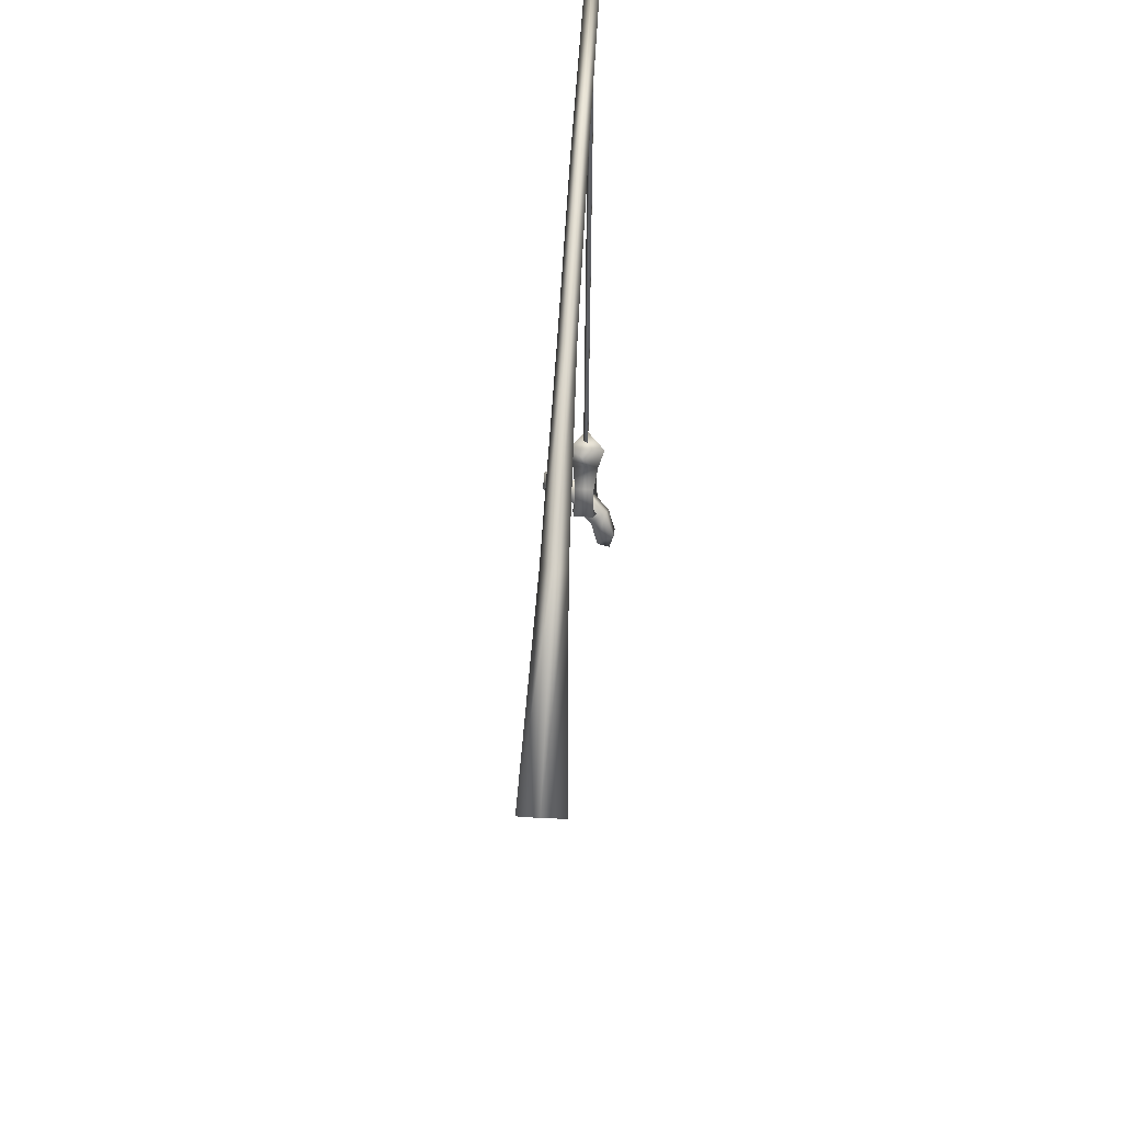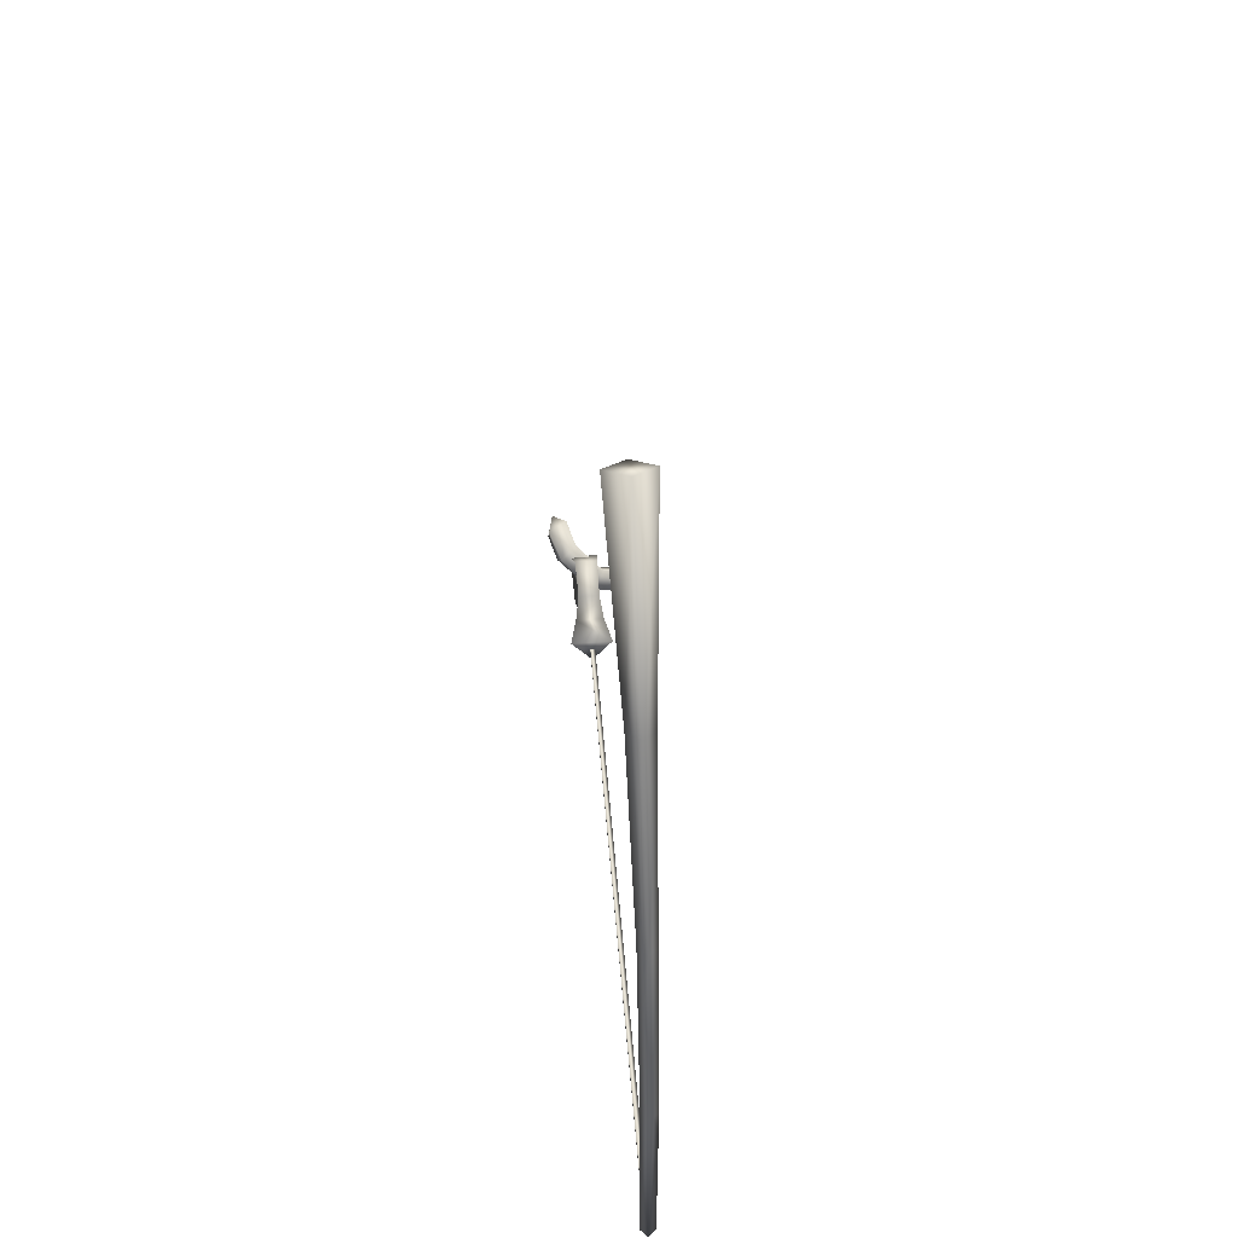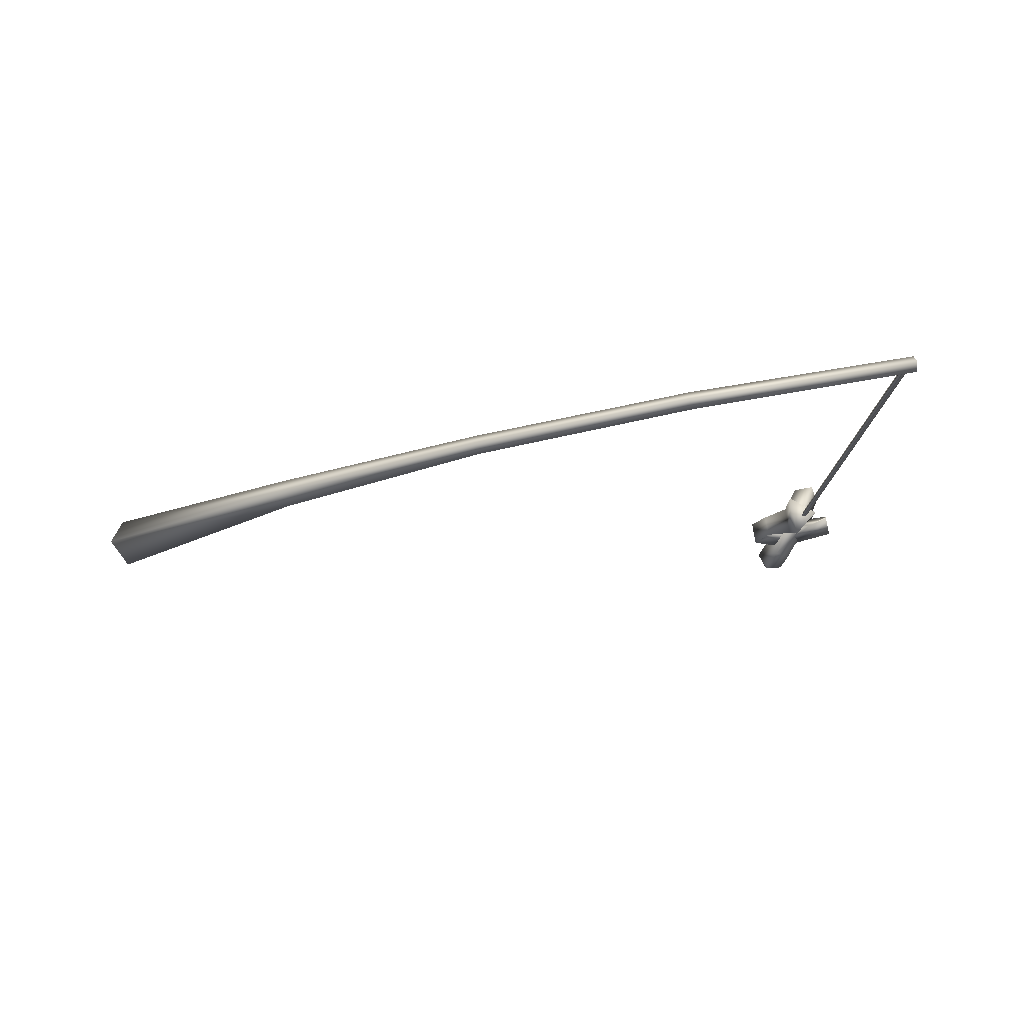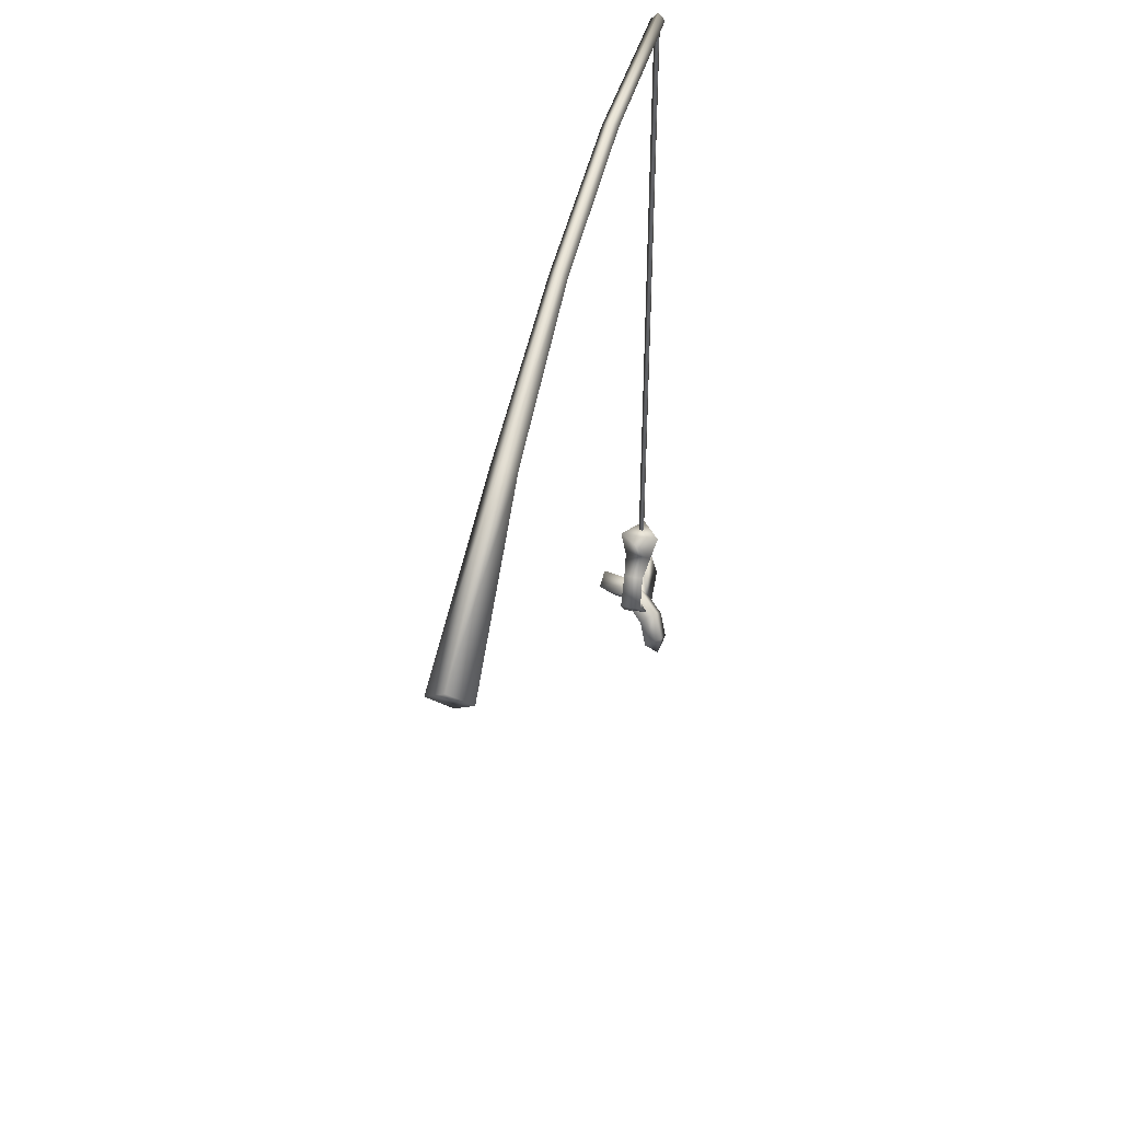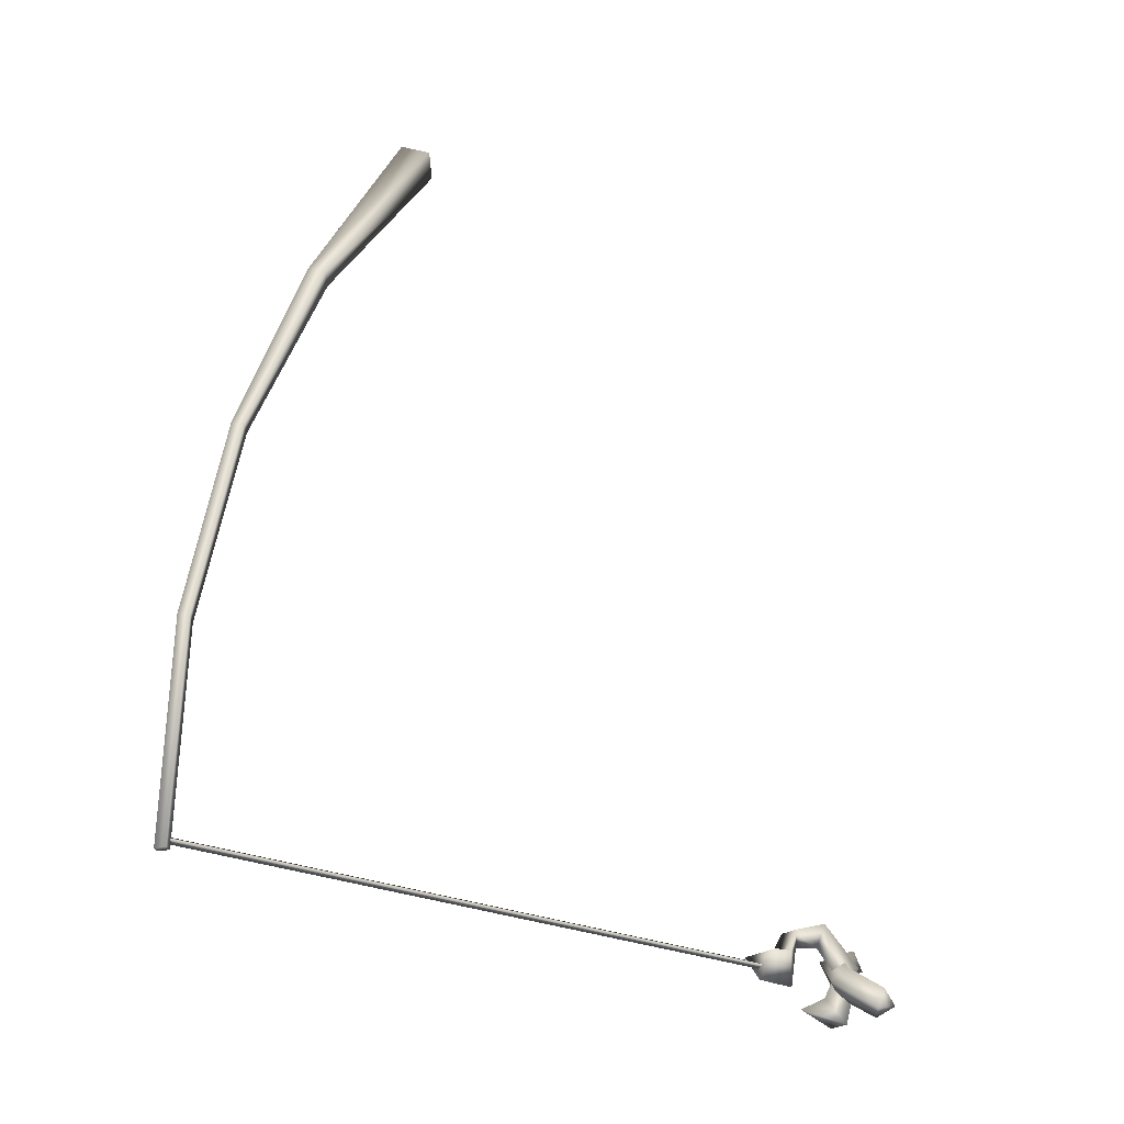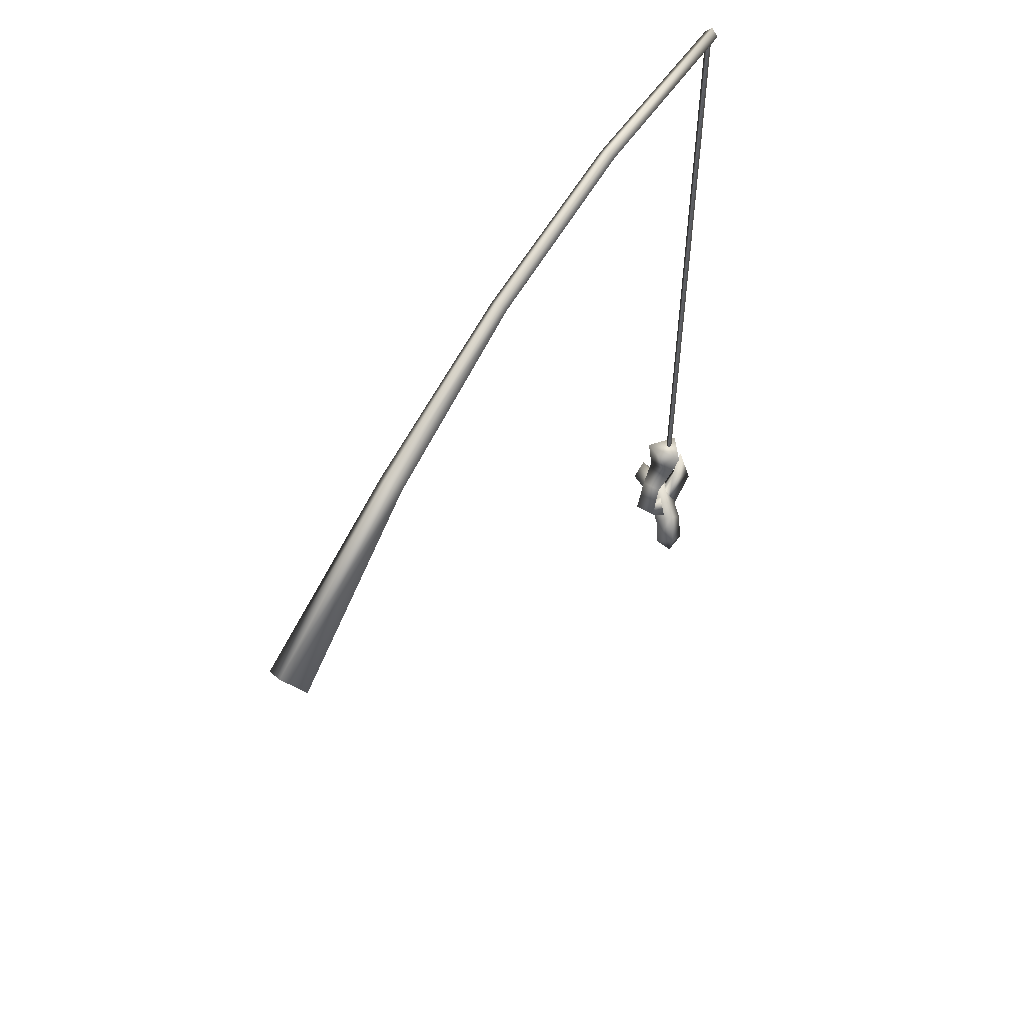
<metadata>
{"format":"obj","ext":"obj","renderer":"f3d","projection":"perspective","resolution":1024,"background":"white","views":[{"elev":54.1,"azim":-176.6,"up":"+Z"},{"elev":50.8,"azim":-4.6,"up":"+Y"},{"elev":78.3,"azim":-99.2,"up":"+Z"},{"elev":41.0,"azim":-165.7,"up":"+Z"},{"elev":-24.5,"azim":52.0,"up":"+Y"},{"elev":52.8,"azim":-147.3,"up":"+Z"}]}
</metadata>
<code>
v -0.0001957 -0.3133 0.1689
v -0.0001957 -0.2668 0.2488
v -0.04642 -0.2901 0.2088
v 0.04603 -0.2901 0.2088
v -0.0001957 -0.6497 0.4618
v 0.02624 -0.6619 0.4384
v -0.02664 -0.6619 0.4384
v -0.0001957 -0.6742 0.4149
v -0.0001957 -1.05 0.6131
v 0.0183 -1.055 0.5953
v -0.01869 -1.055 0.5953
v -0.0001957 -1.061 0.5776
v -0.0001957 -1.465 0.6961
v 0.0169 -1.47 0.6798
v -0.0173 -1.47 0.6798
v -0.0001957 -1.475 0.6634
v -0.0001957 -1.909 0.7072
v 0.01551 -1.907 0.6916
v -0.0159 -1.907 0.6916
v -0.0001957 -1.905 0.676
v -0.0001957 -1.909 0.7072
v -0.003695 -1.928 -0.8901
v -0.03557 -1.858 -0.9625
v -0.003695 -1.872 -0.9227
v -0.02773 -1.983 -0.9279
v -0.003695 -1.963 -0.8187
v -0.02875 -1.775 -0.8757
v -0.003695 -1.824 -0.873
v -0.02723 -1.801 -0.7944
v -0.003695 -1.834 -0.8116
v -0.03557 -1.852 -0.7682
v -0.003695 -1.92 -0.7955
v -0.003695 -1.917 -0.7047
v -0.05072 -1.86 -0.7086
v 0.02818 -1.858 -0.9625
v 0.02034 -1.983 -0.9279
v -0.003695 -1.928 -0.8901
v -0.003695 -1.872 -0.9227
v 0.02136 -1.775 -0.8757
v -0.003695 -1.824 -0.873
v 0.01984 -1.801 -0.7944
v -0.003695 -1.834 -0.8116
v 0.02818 -1.852 -0.7682
v -0.003695 -1.92 -0.7955
v -0.003695 -1.917 -0.7047
v 0.04333 -1.86 -0.7086
v 0.003576 -1.887 0.6868
v -0.007677 -1.893 -0.7194
v -0.007677 -1.893 0.6868
v 0.003576 -1.887 -0.7194
v -0.007677 -1.88 -0.7194
v -0.007677 -1.88 0.6868
v 0.003576 -1.887 -0.7194
v 0.003576 -1.887 0.6868
v -0.02221 -1.816 -0.9601
v 0.01795 -1.896 -0.8902
v -0.05678 -1.834 -0.932
v 0.03887 -1.866 -0.9215
v -0.001012 -1.921 -0.9264
v -0.06467 -1.869 -0.9638
v 0.01991 -1.891 -0.9577
v -0.0301 -1.851 -0.9919
v 0.11 -1.918 -0.9534
v 0.1078 -1.963 -0.9353
v 0.1078 -1.963 -0.9353
v 0.0708 -1.973 -0.964
v 0.07295 -1.929 -0.9821
v -0.03934 -1.799 -1.02
v -0.0807 -1.811 -0.9987
v -0.0408 -1.84 -1.045
v -0.08216 -1.852 -1.023
v -0.07019 -1.816 -1.054
v 0.1088 -1.953 -0.9839
g yu_gan
f 3 2 1
f 2 4 1
f 2 5 4
f 5 6 4
f 4 6 1
f 3 7 2
f 7 5 2
f 1 8 3
f 8 7 3
f 6 8 1
f 5 9 6
f 9 10 6
f 6 10 8
f 7 11 5
f 11 9 5
f 8 12 7
f 12 11 7
f 10 12 8
f 9 13 10
f 13 14 10
f 10 14 12
f 11 15 9
f 15 13 9
f 12 16 11
f 16 15 11
f 14 16 12
f 13 17 14
f 17 18 14
f 14 18 16
f 15 19 13
f 19 17 13
f 16 20 15
f 20 19 15
f 18 20 16
f 18 21 20
f 21 19 20
f 24 23 22
f 23 25 22
f 26 22 25
f 27 23 24
f 28 27 24
f 29 27 28
f 30 29 28
f 31 29 30
f 32 31 30
f 31 32 33
f 34 31 33
f 23 35 25
f 35 36 25
f 36 26 25
f 37 36 35
f 26 36 37
f 38 37 35
f 38 35 39
f 40 38 39
f 40 39 41
f 29 41 27
f 41 39 27
f 42 40 41
f 42 41 43
f 31 43 29
f 43 41 29
f 44 42 43
f 45 44 43
f 46 45 43
f 33 46 34
f 34 46 31
f 46 43 31
f 39 35 23
f 27 39 23
f 49 48 47
f 48 50 47
f 51 48 49
f 52 51 49
f 53 51 52
f 54 53 52
f 57 56 55
f 56 58 55
f 59 56 57
f 60 59 57
f 61 59 60
f 62 61 60
f 55 58 62
f 58 61 62
f 63 58 56
f 64 63 56
f 65 56 59
f 66 65 59
f 66 59 61
f 67 66 61
f 63 67 58
f 67 61 58
f 55 68 57
f 68 69 57
f 57 69 60
f 62 70 55
f 70 68 55
f 60 71 62
f 71 70 62
f 69 71 60
f 68 72 69
f 70 72 68
f 71 72 70
f 69 72 71
f 64 73 63
f 66 73 65
f 67 73 66
f 63 73 67

</code>
